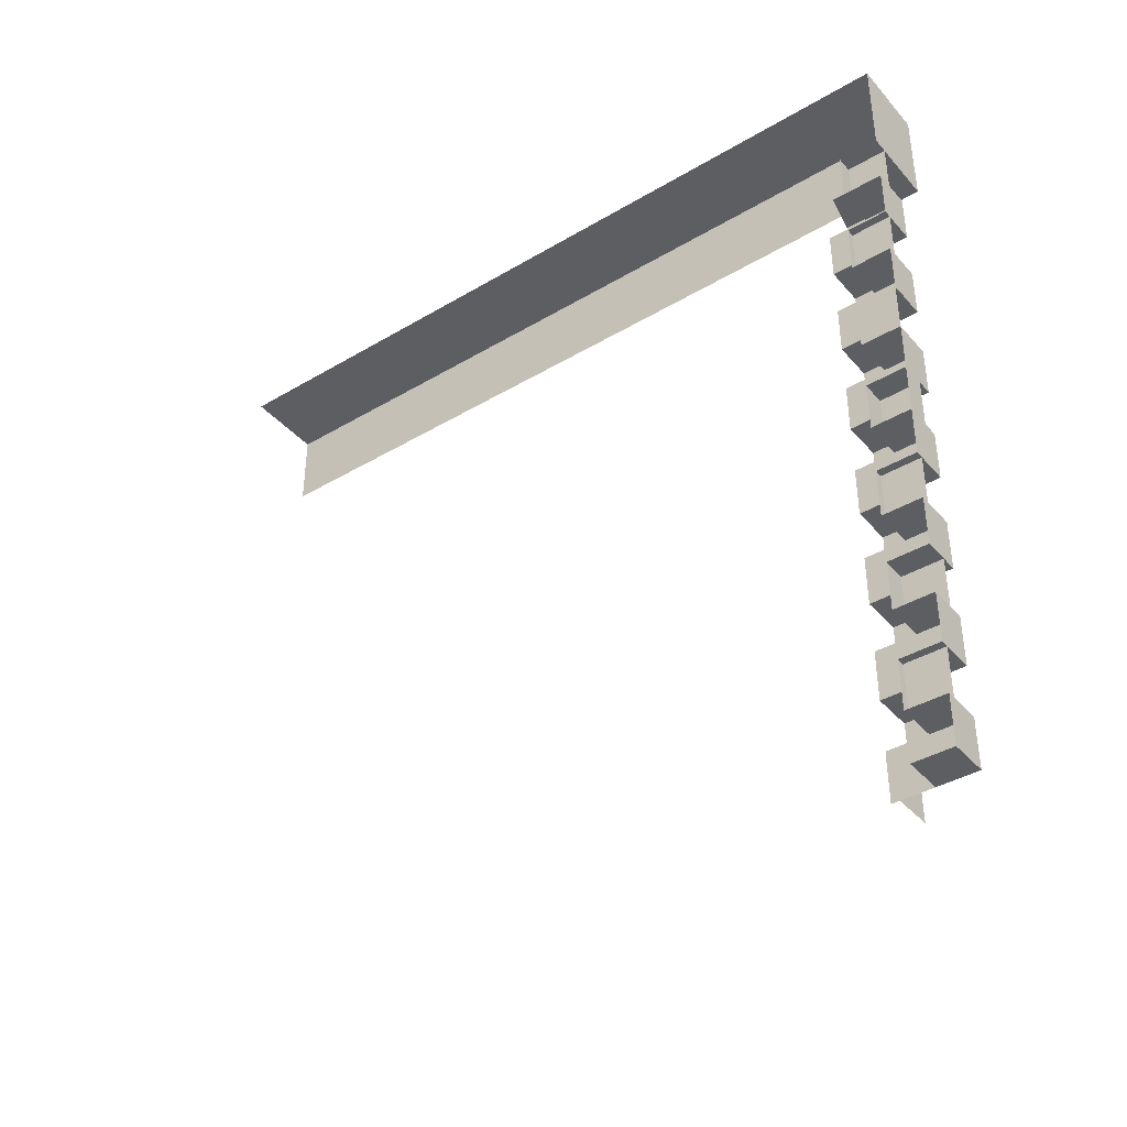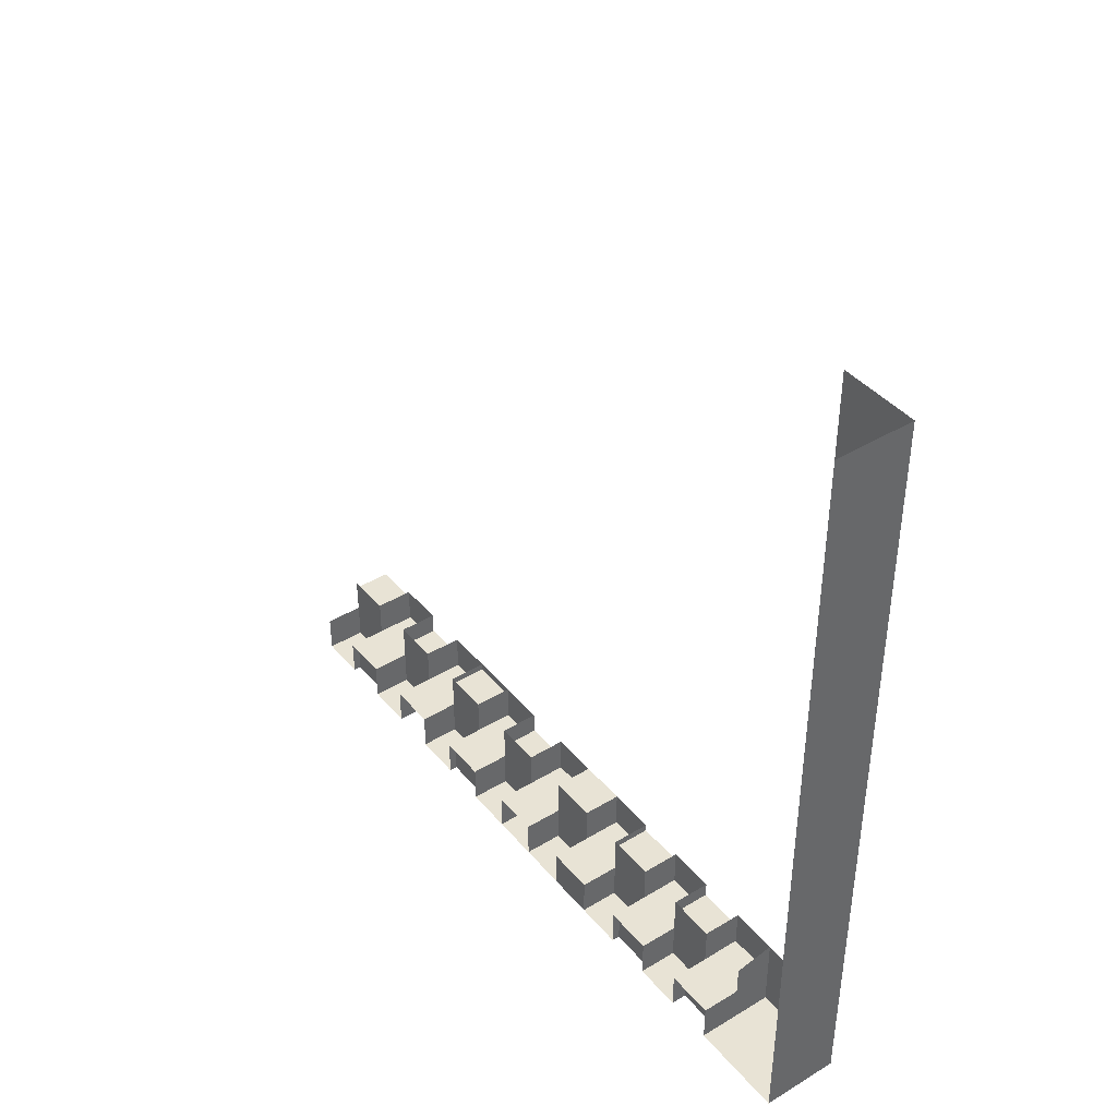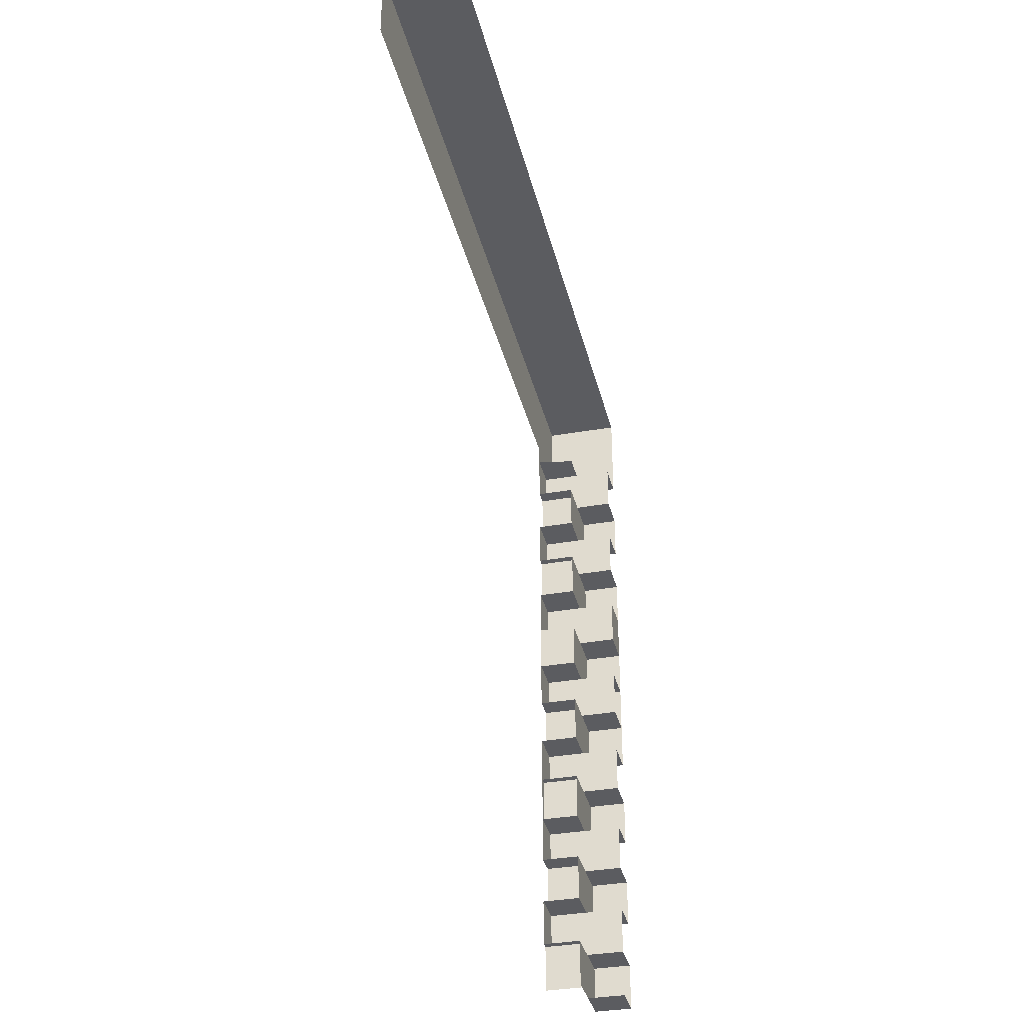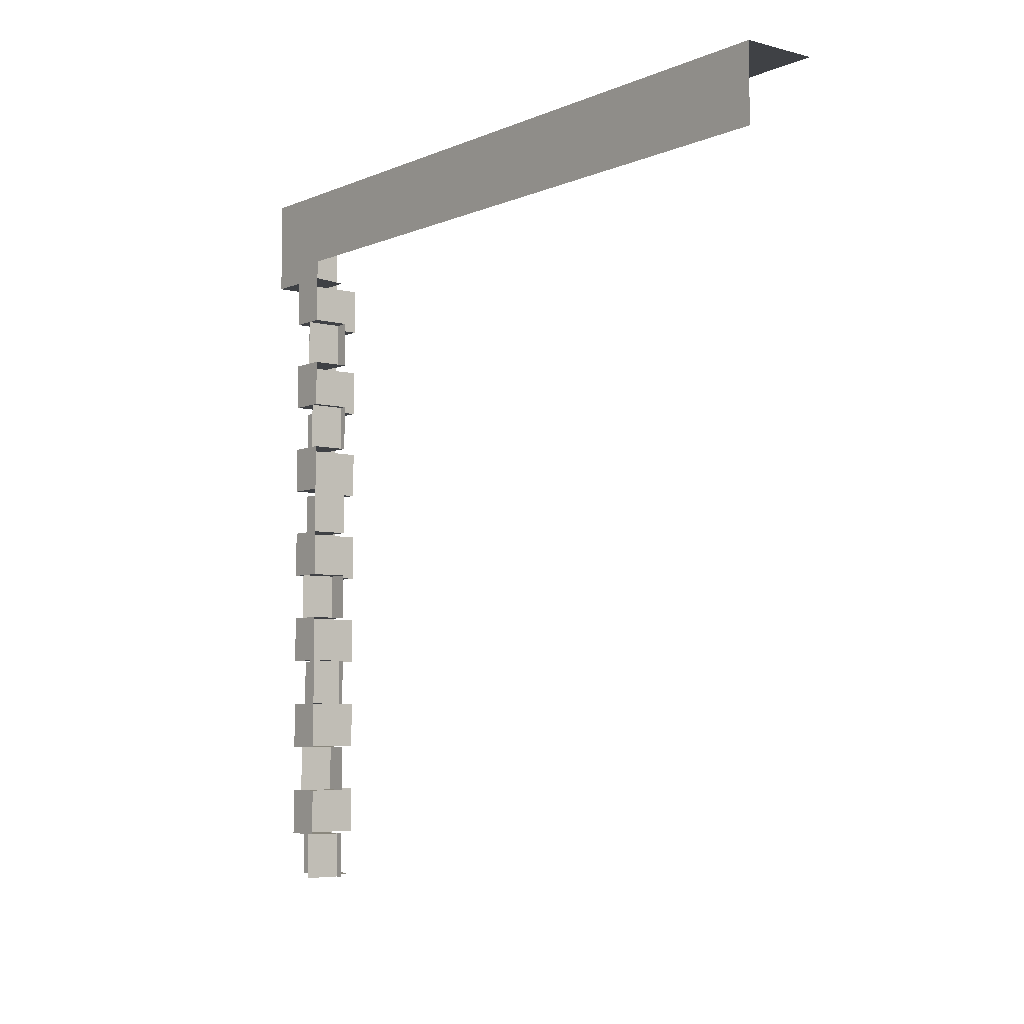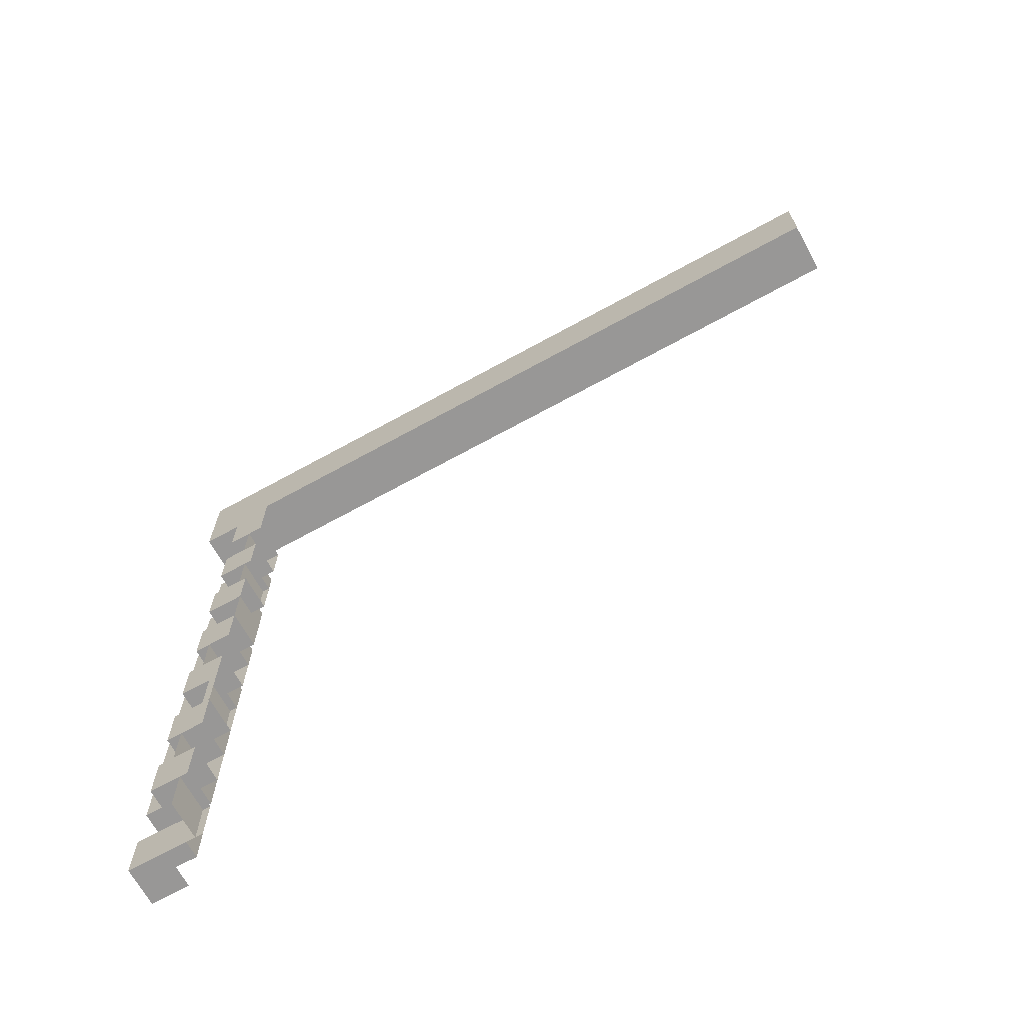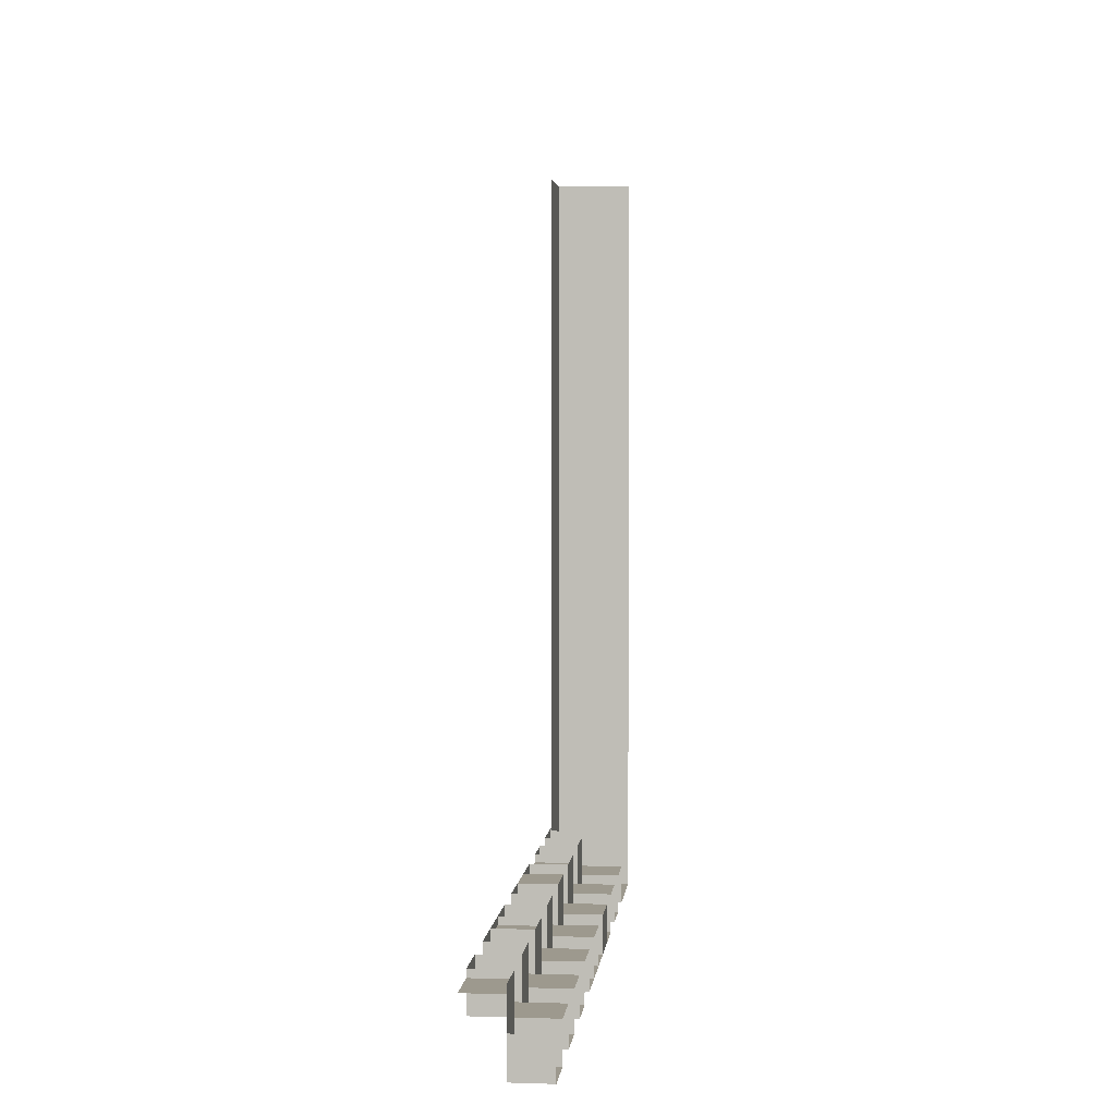
<metadata>
{"format":"obj","ext":"obj","renderer":"f3d","projection":"perspective","resolution":1024,"background":"white","views":[{"elev":-39.3,"azim":126.5,"up":"+Y"},{"elev":41.2,"azim":143.8,"up":"+Z"},{"elev":-34.8,"azim":13.3,"up":"+Y"},{"elev":-5.7,"azim":-38.3,"up":"+Y"},{"elev":-68.3,"azim":-61.1,"up":"+Y"},{"elev":3.3,"azim":5.9,"up":"+Z"}]}
</metadata>
<code>
o Inner_Corner_Wall_Roof_Right
v 0.1 1 0
v -0 1 0
v 0.1 0.875 0
v 0 0.875 0
v 0 0.9 1
v 0.1 1 1
v 0 1 1
v 0.05 0 0.1
v 0.05 0 0.05
v 0.05 0.875 0.09
v 0.05 0.8125 0.1
v 0.05 0.75 0.1
v 0.05 0.6875 0.1
v 0.05 0.625 0.1
v 0.05 0.5625 0.1
v 0.05 0.5 0.1
v 0.05 0.4375 0.1
v 0.05 0.375 0.1
v 0.05 0.3125 0.1
v 0.05 0.25 0.1
v 0.05 0.1875 0.1
v 0.05 0.125 0.1
v 0.05 0.0625 0.1
v 0.1 0.0625 0.05
v 0.1 0.125 0.05
v 0.1 0.1875 0.05
v 0.1 0.25 0.05
v 0.1 0.3125 0.05
v 0.1 0.375 0.05
v 0.1 0.4375 0.05
v 0.1 0.5 0.05
v 0.1 0.5625 0.05
v 0.1 0.625 0.05
v 0.1 0.6875 0.05
v 0.1 0.75 0.05
v 0.1 0.8125 0.05
v 0.1 0.875 0.05
v 0.05 0.0625 0.05
v 0.05 0.125 0.05
v 0.05 0.1875 0.05
v 0.05 0.25 0.05
v 0.05 0.3125 0.05
v 0.05 0.375 0.05
v 0.05 0.4375 0.05
v 0.05 0.5 0.05
v 0.05 0.5625 0.05
v 0.05 0.625 0.05
v 0.05 0.6875 0.05
v 0.05 0.75 0.05
v 0.05 0.8125 0.05
v 0.05 0.875 0.05
v 0.05 0 0
v 0.1 0 0
v 0.1 0.0625 0
v 0.1 0.125 0
v 0.1 0.1875 0
v 0.1 0.25 0
v 0.1 0.3125 0
v 0.1 0.375 0
v 0.1 0.4375 0
v 0.1 0.5 0
v 0.1 0.5625 0
v 0.1 0.625 0
v 0.1 0.6875 0
v 0.1 0.75 0
v 0.1 0.8125 0
v -0 0.9 0.1
v 0.05 0.0625 0
v 0.05 0.125 0
v 0.05 0.1875 0
v 0.05 0.25 0
v 0.05 0.3125 0
v 0.05 0.375 0
v 0.05 0.4375 0
v 0.05 0.5 0
v 0.05 0.5625 0
v 0.05 0.625 0
v 0.05 0.6875 0
v 0.05 0.75 0
v 0.05 0.8125 0
v 0.05 0.875 0
v 0 0.875 0.1
v 0 0.8125 0.1
v 0 0.75 0.1
v 0 0.6875 0.1
v 0 0.625 0.1
v 0 0.5625 0.1
v 0 0.5 0.1
v 0 0.4375 0.1
v 0 0.375 0.1
v 0 0.3125 0.1
v 0 0.25 0.1
v 0 0.1875 0.1
v 0 0.125 0.1
v 0 0.0625 0.1
v 0 0.0625 0.05
v 0 0.125 0.05
v 0 0.1875 0.05
v 0 0.25 0.05
v 0 0.3125 0.05
v 0 0.375 0.05
v 0 0.4375 0.05
v 0 0.5 0.05
v 0 0.5625 0.05
v 0 0.625 0.05
v 0 0.6875 0.05
v 0 0.75 0.05
v 0 0.8125 0.05
v 0 0.875 0.05
v 0.07 0.1875 0
v 0.07 0.25 0
v 0.07 0.1875 0.05
v 0.07 0.25 0.05
v 0.05 0.1875 0.07
v 0.05 0.125 0.07
v 0 0.1875 0.07
v 0 0.125 0.07
v 0.05 0.4375 0.07
v 0.05 0.375 0.07
v 0 0.4375 0.07
v 0 0.375 0.07
v 0.07 0.5 0
v 0.07 0.4375 0
v 0.07 0.4375 0.05
v 0.07 0.5 0.05
v 0.05 0.6875 0.09
v 0.05 0.625 0.09
v 0 0.625 0.09
v 0 0.6875 0.09
v 0.09 0.6875 0
v 0.09 0.75 0
v 0.09 0.6875 0.05
v 0.09 0.75 0.05
v 0.09 0.0625 0.05
v 0.09 0.125 0.05
v 0.09 0.0625 0
v 0.09 0.125 0
v 0.05 0.0625 0.09
v 0.05 0 0.09
v 0 0.0625 0.09
v 0 0 0.09
v 0.05 0.3125 0.09
v 0.05 0.25 0.09
v 0 0.25 0.09
v 0 0.3125 0.09
v 0.09 0.375 0
v 0.09 0.3125 0
v 0.09 0.3125 0.05
v 0.09 0.375 0.05
v 0.08 0.8125 0
v 0.08 0.875 0
v 0.08 0.8125 0.05
v 0.08 0.875 0.05
v 0.05 0.8125 0.08
v 0.05 0.75 0.08
v 0 0.8125 0.08
v 0 0.75 0.08
v 0.1 0 0.05
f 1 4 2
f 67 7 2
f 6 2 7
f 4 3 82
f 1 3 4
f 67 5 7
f 2 4 67
f 4 82 67
f 6 1 2
f 47 86 14
f 23 9 8
f 21 39 22
f 15 104 46
f 19 41 20
f 17 43 18
f 46 105 47
f 15 45 16
f 26 110 56
f 13 47 14
f 45 88 16
f 11 49 12
f 17 102 44
f 45 61 31
f 37 50 51
f 48 77 47
f 35 48 49
f 32 76 46
f 33 46 47
f 31 44 45
f 47 63 33
f 29 42 43
f 46 75 45
f 27 40 41
f 25 38 39
f 54 52 68
f 66 79 80
f 64 77 78
f 62 75 76
f 60 73 74
f 58 71 72
f 56 69 70
f 50 79 49
f 43 59 29
f 38 52 9
f 41 57 27
f 26 70 40
f 40 69 39
f 39 55 25
f 24 68 38
f 42 71 41
f 51 3 37
f 36 80 50
f 44 73 43
f 49 65 35
f 94 96 95
f 92 98 93
f 90 100 91
f 88 102 89
f 86 104 87
f 84 106 85
f 82 108 83
f 48 107 49
f 13 106 48
f 60 122 61
f 49 84 12
f 50 109 51
f 11 108 50
f 38 97 39
f 10 109 82
f 23 96 38
f 39 94 22
f 34 130 64
f 40 99 41
f 21 98 40
f 41 92 20
f 42 101 43
f 19 100 42
f 43 90 18
f 44 103 45
f 27 112 26
f 57 113 27
f 30 123 60
f 28 147 58
f 29 148 28
f 42 147 72
f 123 44 124
f 48 130 78
f 158 52 53
f 47 105 86
f 23 38 9
f 21 40 39
f 15 87 104
f 19 42 41
f 17 44 43
f 46 104 105
f 15 46 45
f 26 112 110
f 13 48 47
f 45 103 88
f 11 50 49
f 17 89 102
f 45 75 61
f 37 36 50
f 48 78 77
f 35 34 48
f 32 62 76
f 33 32 46
f 31 30 44
f 47 77 63
f 29 28 42
f 46 76 75
f 27 26 40
f 25 24 38
f 54 53 52
f 66 65 79
f 64 63 77
f 62 61 75
f 60 59 73
f 58 57 71
f 56 55 69
f 50 80 79
f 43 73 59
f 38 68 52
f 41 71 57
f 26 56 70
f 40 70 69
f 39 69 55
f 24 54 68
f 42 72 71
f 51 81 3
f 36 66 80
f 44 74 73
f 49 79 65
f 94 97 96
f 92 99 98
f 90 101 100
f 88 103 102
f 86 105 104
f 84 107 106
f 82 109 108
f 48 106 107
f 13 85 106
f 60 123 122
f 49 107 84
f 50 108 109
f 11 83 108
f 38 96 97
f 10 51 109
f 23 95 96
f 39 97 94
f 34 132 130
f 40 98 99
f 21 93 98
f 41 99 92
f 42 100 101
f 19 91 100
f 43 101 90
f 44 102 103
f 27 113 112
f 57 111 113
f 30 124 123
f 28 148 147
f 29 149 148
f 42 148 147
f 123 74 44
f 48 132 130
f 158 9 52
f 119 120 118
f 124 122 123
f 127 129 126
f 130 133 131
f 119 121 120
f 124 125 122
f 127 128 129
f 130 132 133
f 62 33 63
f 16 87 15
f 110 113 111
f 114 117 116
f 142 144 145
f 91 144 92
f 148 146 147
f 62 32 33
f 16 88 87
f 110 112 113
f 114 115 117
f 142 143 144
f 91 145 144
f 148 149 146
f 134 137 136
f 141 138 139
f 150 153 151
f 154 157 156
f 134 135 137
f 141 140 138
f 150 152 153
f 154 155 157

</code>
